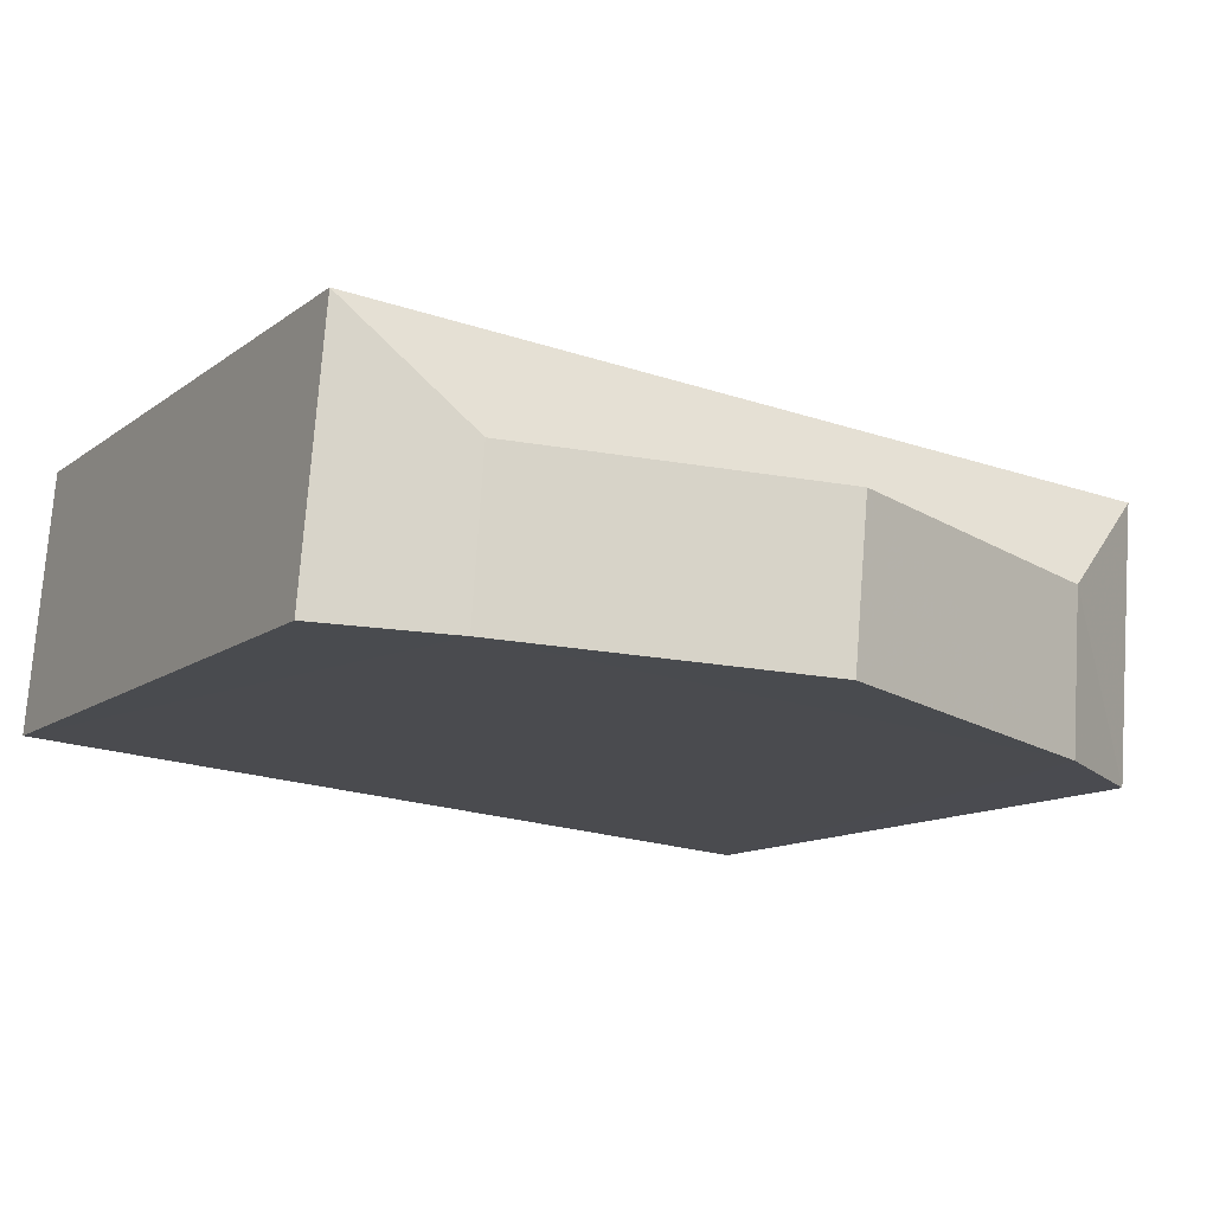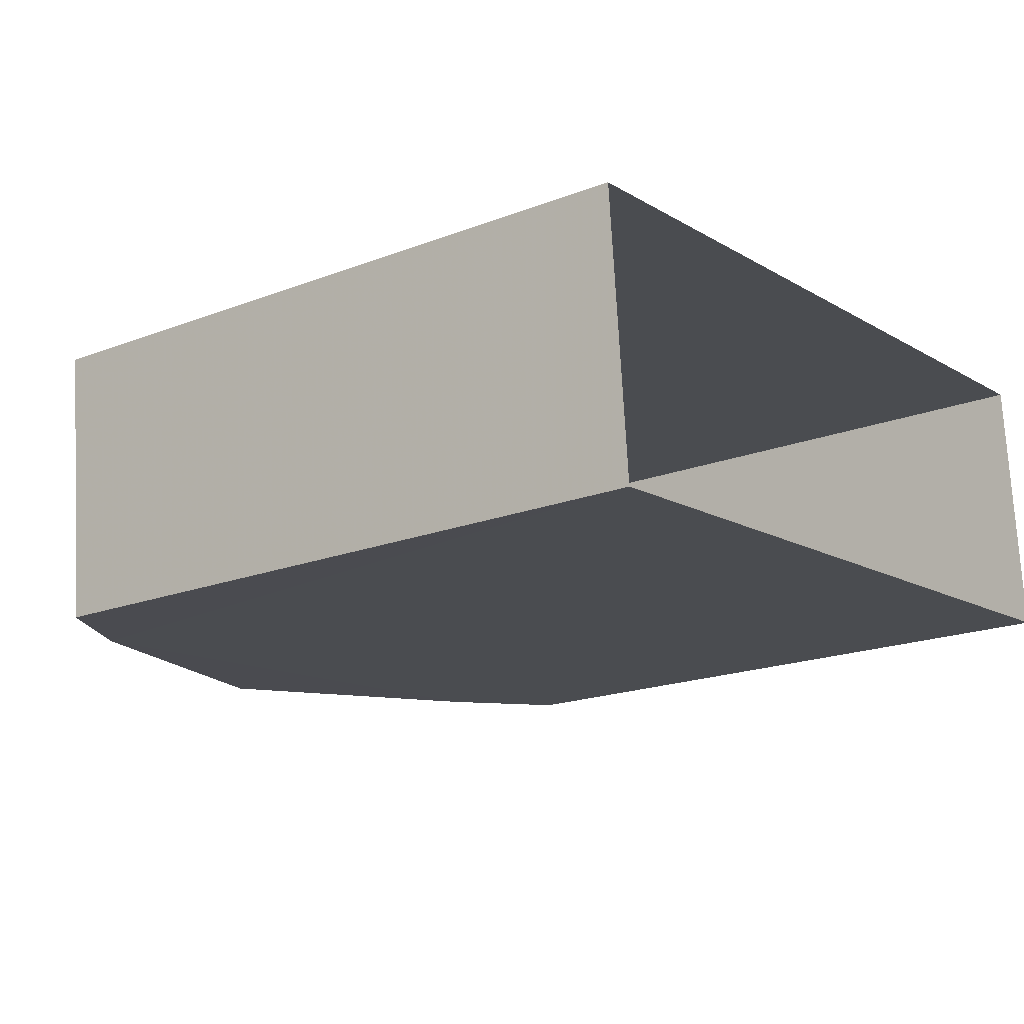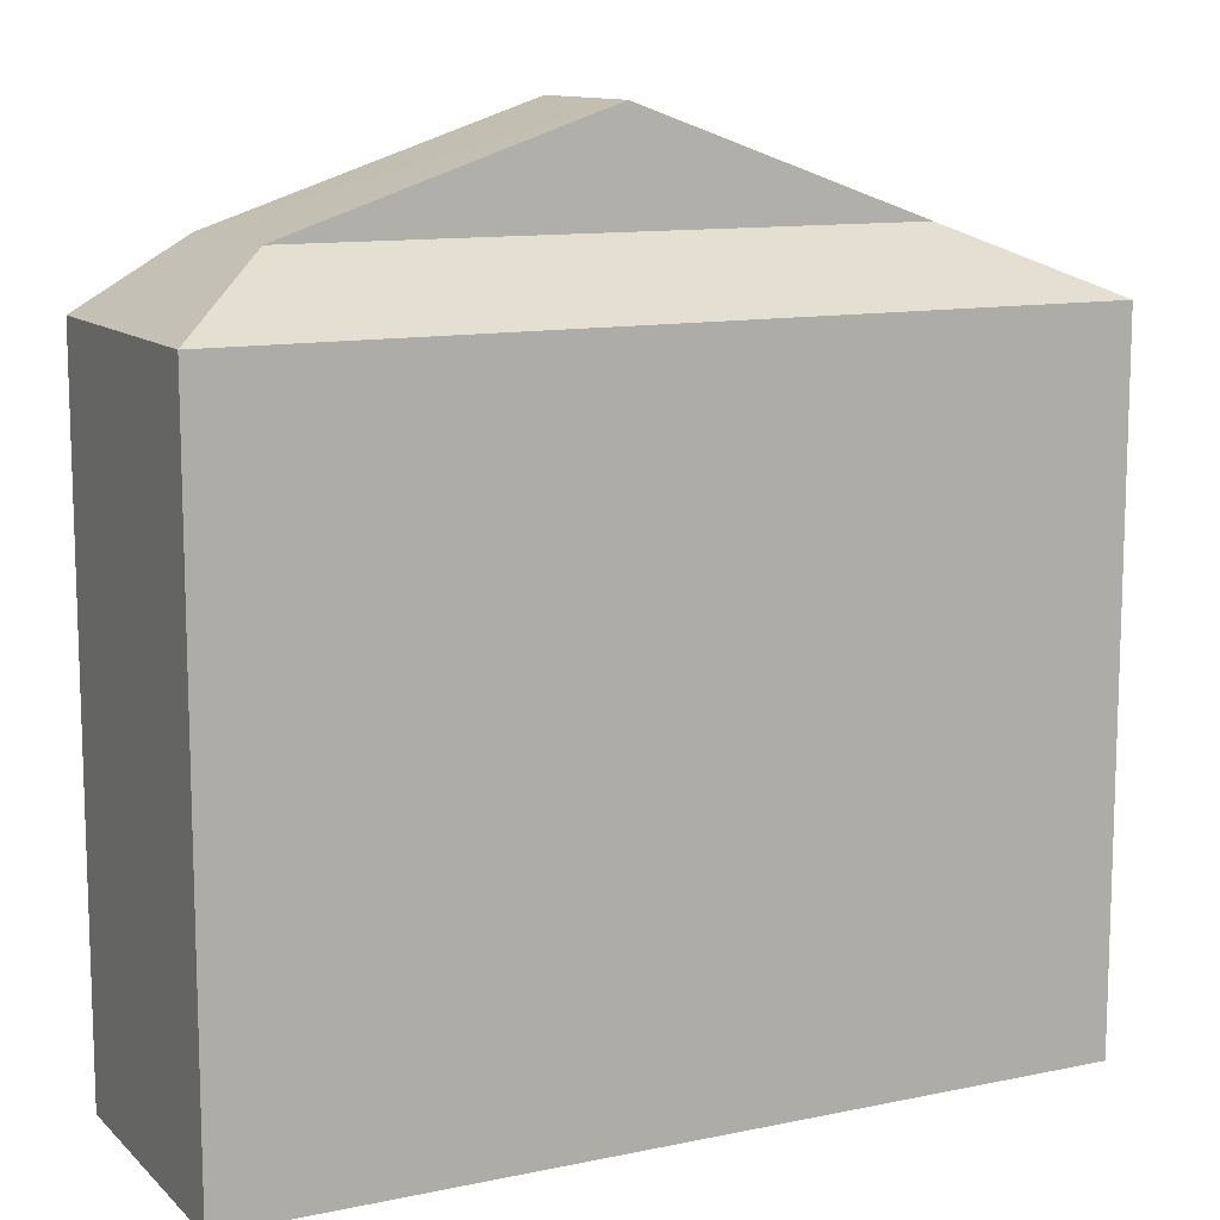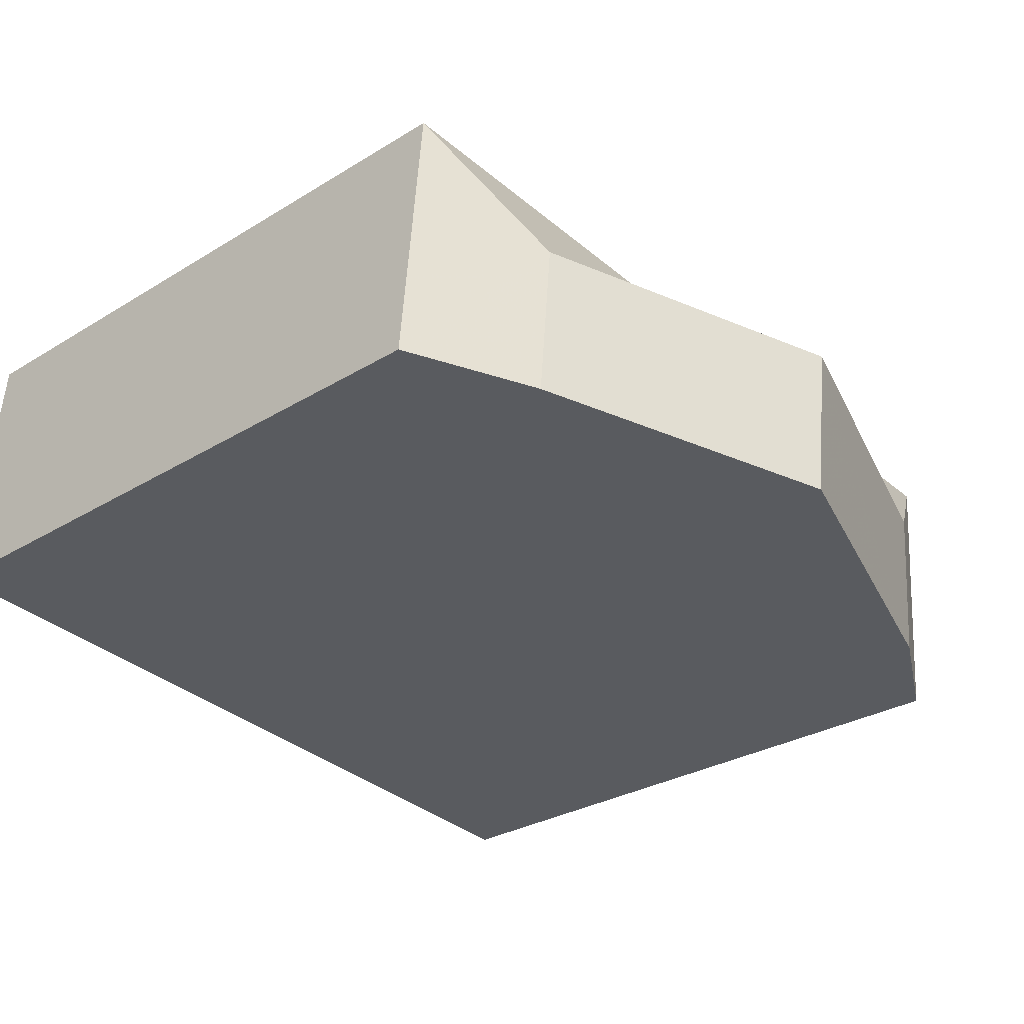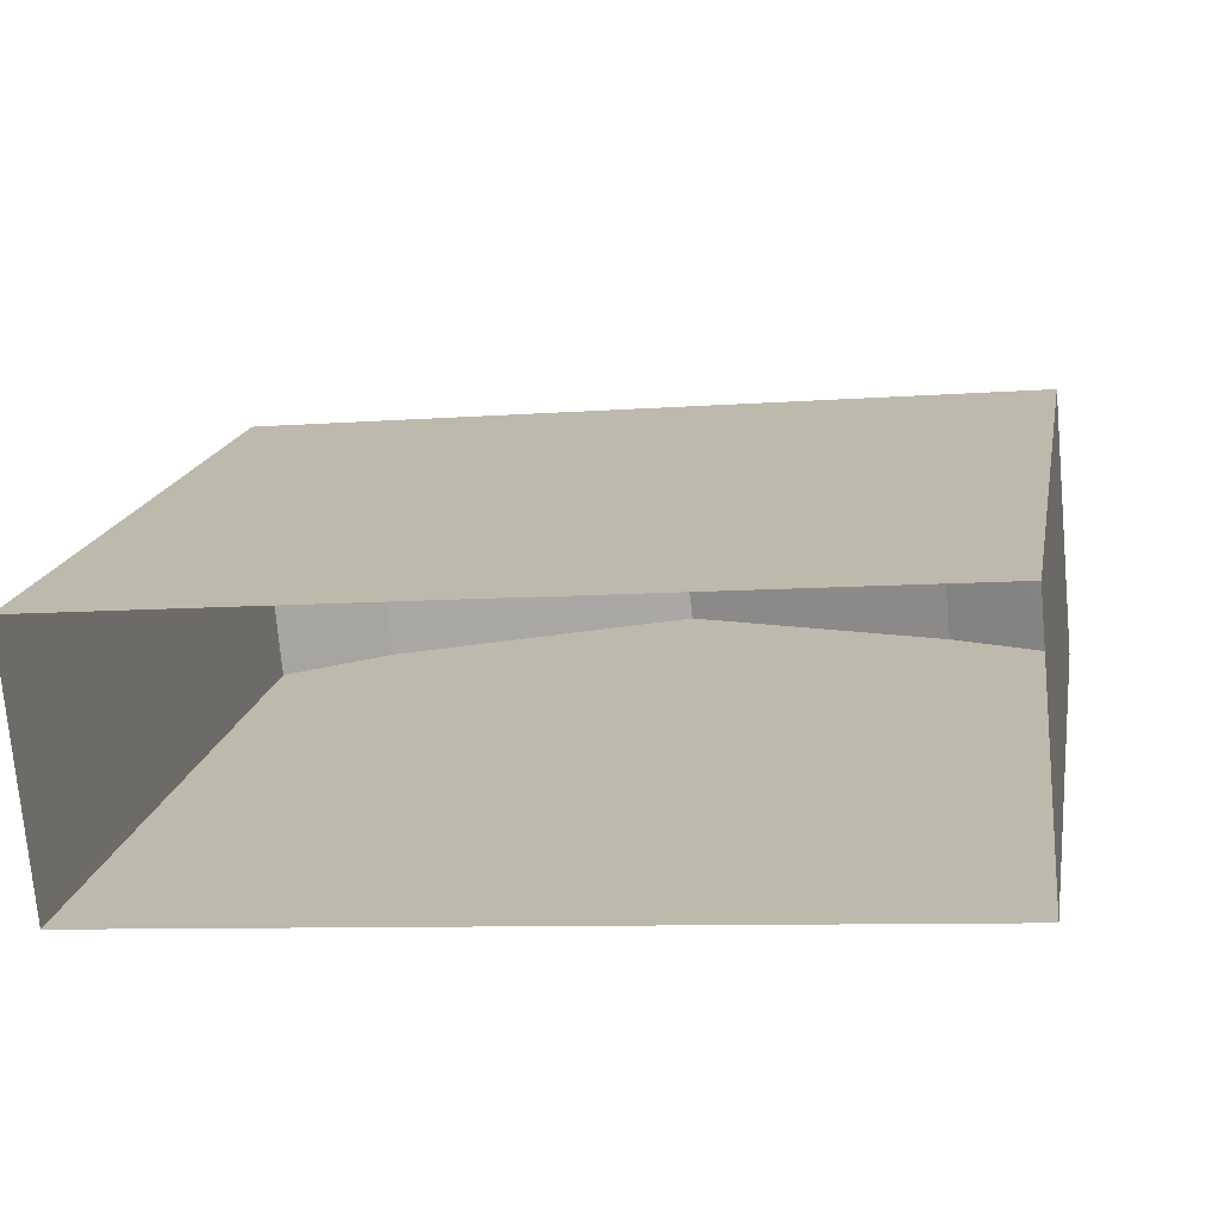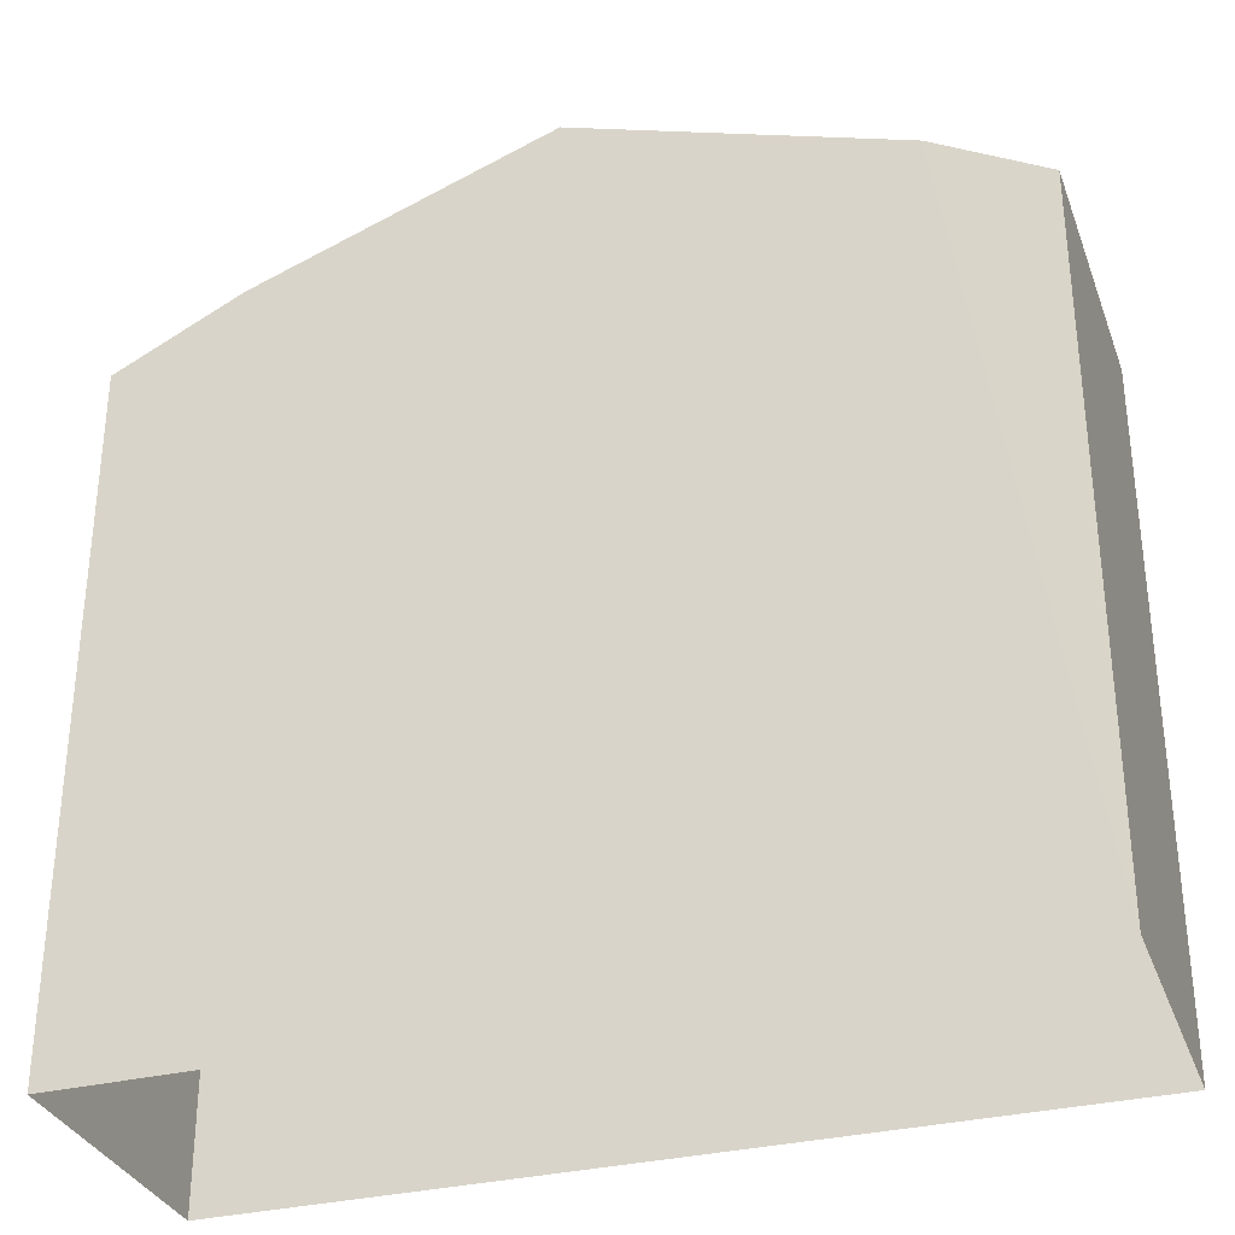
<metadata>
{"format":"obj","ext":"obj","renderer":"f3d","projection":"perspective","resolution":1024,"background":"white","views":[{"elev":-11.7,"azim":-30.3,"up":"+Y"},{"elev":-18.9,"azim":126.3,"up":"+Y"},{"elev":11.6,"azim":148.3,"up":"+Z"},{"elev":-28.8,"azim":-47.6,"up":"+Y"},{"elev":17.2,"azim":-169.7,"up":"+Y"},{"elev":-32.5,"azim":13.8,"up":"+Z"}]}
</metadata>
<code>
v -3.732e+05 -1.04e+05 27.81
v -3.732e+05 -1.04e+05 27.81
v -3.732e+05 -1.04e+05 27.81
v -3.732e+05 -1.04e+05 27.81
v -3.732e+05 -1.04e+05 34.43
v -3.732e+05 -1.04e+05 33.87
v -3.732e+05 -1.04e+05 34.43
v -3.732e+05 -1.04e+05 33.87
v -3.732e+05 -1.04e+05 35.38
v -3.732e+05 -1.04e+05 35.38
v -3.732e+05 -1.04e+05 33.87
v -3.732e+05 -1.04e+05 33.87
v -3.732e+05 -1.04e+05 34.43
v -3.732e+05 -1.04e+05 34.43
f 1 2 3
f 1 4 2
f 5 6 7
f 5 8 6
f 5 7 9
f 10 5 9
f 11 12 13
f 14 11 13
f 12 8 5
f 13 12 5
f 14 13 10
f 9 14 10
f 12 2 4
f 12 11 2
f 6 3 7
f 3 2 7
f 9 7 14
f 2 11 14
f 7 2 14
f 8 4 1
f 8 12 4
f 8 1 3
f 6 8 3
f 10 13 5

</code>
